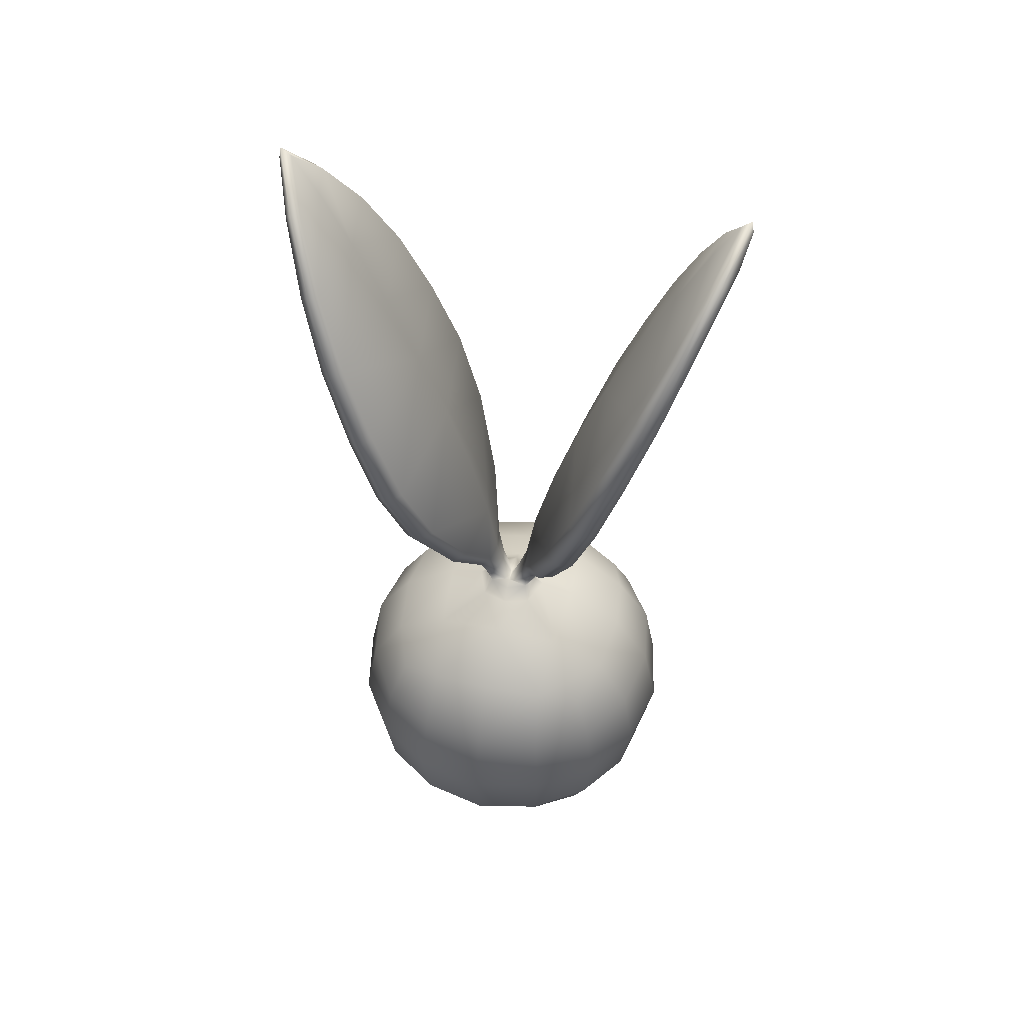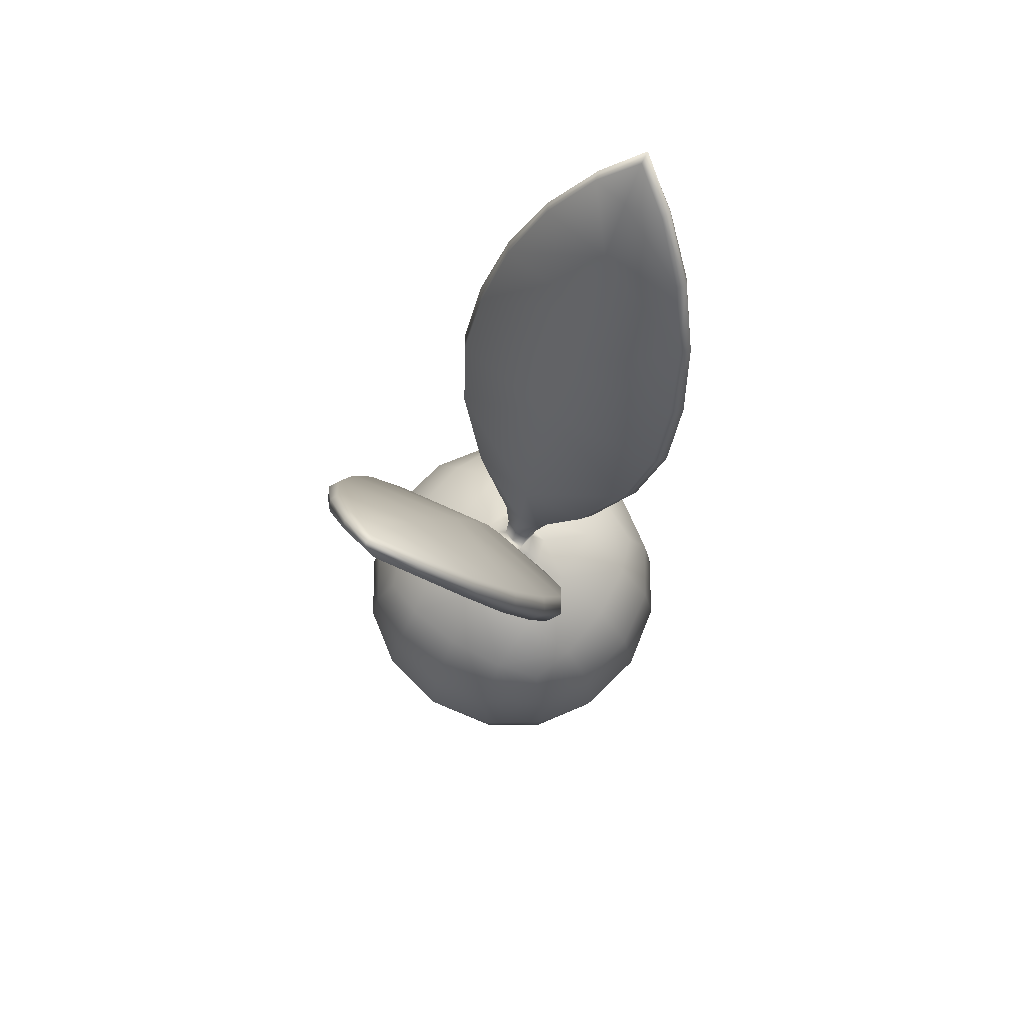
<metadata>
{"format":"obj","ext":"obj","renderer":"f3d","projection":"perspective","resolution":1024,"background":"white","views":[{"elev":49.8,"azim":-166.4,"up":"+Y"},{"elev":71.2,"azim":123.5,"up":"+Y"}]}
</metadata>
<code>
g pm0820_00_HimeriASkin
v 0.003607 -0.3654 -0.003228
v 0.0009615 -0.3684 -0.002161
v 0.003279 -0.3688 -0.002611
v 0.002247 -0.3649 -0.002323
v 0.00029 -0.3683 -3.458e-05
v 0.004913 -0.3619 -0.004953
v 0.001686 -0.3648 -1.571e-06
v 0.0009092 -0.3684 0.002055
v 0.003485 -0.3613 -0.003654
v 0.002214 -0.3649 0.002275
v 0.003265 -0.3688 0.002561
v 0.003607 -0.3655 0.003226
v 0.002938 -0.3612 7e-06
v 0.003444 -0.3613 0.003601
v 0.004912 -0.3619 0.004957
v 0.008381 -0.3523 0.01277
v 0.006117 -0.3514 0.01119
v 0.01299 -0.3397 0.0191
v 0.006105 -0.3514 -0.01118
v 0.008381 -0.3523 -0.01276
v 0.01299 -0.3397 -0.01908
v 0.004672 -0.351 4.259e-06
v 0.01052 -0.3388 0.01773
v 0.01051 -0.3388 -0.01771
v 0.01508 -0.3265 0.02029
v 0.01747 -0.3274 0.02191
v 0.008054 -0.3378 8.869e-06
v 0.01211 -0.3254 9.699e-06
v 0.01508 -0.3265 -0.02027
v 0.01747 -0.3274 -0.02189
v 0.01998 -0.3138 0.01965
v 0.02212 -0.3146 0.02127
v 0.02688 -0.3015 0.01848
v 0.01687 -0.3126 9.999e-06
v 0.01998 -0.3138 -0.01963
v 0.02212 -0.3146 -0.02125
v 0.02688 -0.3015 -0.01846
v 0.02498 -0.3008 -0.01724
v 0.03134 -0.2893 -0.01359
v 0.02498 -0.3008 0.01726
v 0.03134 -0.2893 0.01361
v 0.02228 -0.2998 9.999e-06
v 0.02767 -0.2881 9.999e-06
v 0.02973 -0.2888 -0.01272
v 0.02973 -0.2888 0.01274
v 0.03397 -0.2781 0.006298
v 0.03554 -0.2777 0.006711
v 0.03397 -0.2781 -0.006278
v 0.03554 -0.2777 -0.006691
v 0.03274 -0.278 9.999e-06
v 0.03688 -0.2708 9.999e-06
v 0.03854 -0.2695 9.999e-06
v -1.063e-31 -0.3717 -0.01212
v 0.004331 -0.3704 -0.004879
v -1.059e-31 -0.3704 -0.006246
v 0.01124 -0.3737 -0.01124
v 0.01028 -0.3796 -0.02037
v 0.02037 -0.3796 -0.01028
v -1.085e-31 -0.3783 -0.02165
v 0.006246 -0.3704 -1.431e-09
v -1.117e-31 -0.388 -0.028
v 0.01212 -0.3717 -1.431e-09
v 0.00429 -0.3704 0.004908
v 0.01124 -0.3737 0.01124
v 0.02037 -0.3796 0.01028
v 0.01028 -0.3796 0.02037
v -1.059e-31 -0.3704 0.006246
v -1.063e-31 -0.3717 0.01212
v -1.085e-31 -0.3783 0.02165
v -1.117e-31 -0.388 0.028
v 0.02165 -0.3783 -1.431e-09
v 0.028 -0.388 -1.431e-09
v 0.01764 -0.3823 -0.01764
v 0.02027 -0.3898 -0.02027
v 0.02606 -0.3889 -0.01114
v 0.02794 -0.4 -0.01196
v 0.01114 -0.3889 -0.02606
v 0.01196 -0.4 -0.02794
v -1.156e-31 -0.4 -0.03039
v -1.195e-31 -0.412 -0.028
v 0.02149 -0.4 -0.02149
v 0.02027 -0.4102 -0.02027
v 0.01114 -0.4111 -0.02606
v 0.01028 -0.4204 -0.02037
v -1.227e-31 -0.4217 -0.02165
v -1.249e-31 -0.4283 -0.01212
v 0.01764 -0.4177 -0.01764
v 0.02037 -0.4204 -0.01028
v 0.01124 -0.4263 -0.01124
v 0.01212 -0.4283 -1.431e-09
v -1.258e-31 -0.431 -1.431e-09
v -1.249e-31 -0.4283 0.01212
v 0.02606 -0.4111 -0.01114
v 0.028 -0.412 -1.431e-09
v 0.02165 -0.4217 -1.431e-09
v 0.02037 -0.4204 0.01028
v 0.01124 -0.4263 0.01124
v 0.01028 -0.4204 0.02037
v -1.227e-31 -0.4217 0.02165
v -1.195e-31 -0.412 0.028
v 0.03039 -0.4 -1.431e-09
v 0.02794 -0.4 0.01196
v 0.02606 -0.4111 0.01114
v 0.02606 -0.3889 0.01114
v 0.02027 -0.3898 0.02027
v 0.02149 -0.4 0.02149
v 0.02027 -0.4102 0.02027
v 0.01764 -0.4177 0.01764
v 0.01114 -0.4111 0.02606
v 0.01196 -0.4 0.02794
v -1.156e-31 -0.4 0.03039
v 0.01114 -0.3889 0.02606
v 0.01764 -0.3823 0.01764
v 0.00429 -0.3704 0.004908
v -1.059e-31 -0.3704 0.006246
v -1.053e-31 -0.3687 0.003931
v 0.003265 -0.3688 0.002561
v 0.006246 -0.3704 -1.431e-09
v 0.004684 -0.3692 -8.221e-06
v 0.004331 -0.3704 -0.004879
v 0.0009092 -0.3684 0.002055
v -1.052e-31 -0.3683 0.002042
v -1.052e-31 -0.3682 -1.431e-09
v 0.00029 -0.3683 -3.458e-05
v 0.003279 -0.3688 -0.002611
v -1.052e-31 -0.3683 -0.002217
v 0.0009615 -0.3684 -0.002161
v -1.059e-31 -0.3704 -0.006246
v -1.053e-31 -0.3687 -0.004026
v -0.003607 -0.3654 -0.003228
v -0.003279 -0.3688 -0.002611
v -0.0009615 -0.3684 -0.002161
v -0.002247 -0.3649 -0.002323
v -0.00029 -0.3683 -3.458e-05
v -0.004913 -0.3619 -0.004953
v -0.001686 -0.3648 -1.571e-06
v -0.0009092 -0.3684 0.002055
v -0.003485 -0.3613 -0.003654
v -0.002214 -0.3649 0.002275
v -0.003265 -0.3688 0.002561
v -0.003607 -0.3655 0.003226
v -0.002938 -0.3612 7e-06
v -0.003444 -0.3613 0.003601
v -0.004912 -0.3619 0.004957
v -0.008381 -0.3523 0.01277
v -0.006117 -0.3514 0.01119
v -0.01299 -0.3397 0.0191
v -0.006105 -0.3514 -0.01118
v -0.008381 -0.3523 -0.01276
v -0.01299 -0.3397 -0.01908
v -0.004672 -0.351 4.259e-06
v -0.01052 -0.3388 0.01773
v -0.01051 -0.3388 -0.01771
v -0.01508 -0.3265 0.02029
v -0.01747 -0.3274 0.02191
v -0.008054 -0.3378 8.869e-06
v -0.01211 -0.3254 9.699e-06
v -0.01508 -0.3265 -0.02027
v -0.01747 -0.3274 -0.02189
v -0.01998 -0.3138 0.01965
v -0.02212 -0.3146 0.02127
v -0.02688 -0.3015 0.01848
v -0.01687 -0.3126 9.999e-06
v -0.01998 -0.3138 -0.01963
v -0.02212 -0.3146 -0.02125
v -0.02688 -0.3015 -0.01846
v -0.02498 -0.3008 -0.01724
v -0.03134 -0.2893 -0.01359
v -0.02498 -0.3008 0.01726
v -0.03134 -0.2893 0.01361
v -0.02228 -0.2998 9.999e-06
v -0.02767 -0.2881 9.999e-06
v -0.02973 -0.2888 -0.01272
v -0.02973 -0.2888 0.01274
v -0.03397 -0.2781 0.006298
v -0.03554 -0.2777 0.006711
v -0.03397 -0.2781 -0.006278
v -0.03554 -0.2777 -0.006691
v -0.03274 -0.278 9.999e-06
v -0.03688 -0.2708 9.999e-06
v -0.03854 -0.2695 9.999e-06
v -1.063e-31 -0.3717 -0.01212
v -1.059e-31 -0.3704 -0.006246
v -0.004331 -0.3704 -0.004879
v -0.01124 -0.3737 -0.01124
v -0.01028 -0.3796 -0.02037
v -0.02037 -0.3796 -0.01028
v -1.085e-31 -0.3783 -0.02165
v -0.006246 -0.3704 -1.431e-09
v -1.117e-31 -0.388 -0.028
v -0.01212 -0.3717 -1.431e-09
v -0.00429 -0.3704 0.004908
v -0.01124 -0.3737 0.01124
v -0.02037 -0.3796 0.01028
v -0.01028 -0.3796 0.02037
v -1.059e-31 -0.3704 0.006246
v -1.063e-31 -0.3717 0.01212
v -1.085e-31 -0.3783 0.02165
v -1.117e-31 -0.388 0.028
v -0.02165 -0.3783 -1.431e-09
v -0.028 -0.388 -1.431e-09
v -0.01764 -0.3823 -0.01764
v -0.02027 -0.3898 -0.02027
v -0.02606 -0.3889 -0.01114
v -0.02794 -0.4 -0.01196
v -0.01114 -0.3889 -0.02606
v -0.01196 -0.4 -0.02794
v -1.156e-31 -0.4 -0.03039
v -1.195e-31 -0.412 -0.028
v -0.02149 -0.4 -0.02149
v -0.02027 -0.4102 -0.02027
v -0.01114 -0.4111 -0.02606
v -0.01028 -0.4204 -0.02037
v -1.227e-31 -0.4217 -0.02165
v -1.249e-31 -0.4283 -0.01212
v -0.01764 -0.4177 -0.01764
v -0.02037 -0.4204 -0.01028
v -0.01124 -0.4263 -0.01124
v -0.01212 -0.4283 -1.431e-09
v -1.258e-31 -0.431 -1.431e-09
v -1.249e-31 -0.4283 0.01212
v -0.02606 -0.4111 -0.01114
v -0.028 -0.412 -1.431e-09
v -0.02165 -0.4217 -1.431e-09
v -0.02037 -0.4204 0.01028
v -0.01124 -0.4263 0.01124
v -0.01028 -0.4204 0.02037
v -1.227e-31 -0.4217 0.02165
v -1.195e-31 -0.412 0.028
v -0.03039 -0.4 -1.431e-09
v -0.02794 -0.4 0.01196
v -0.02606 -0.4111 0.01114
v -0.02606 -0.3889 0.01114
v -0.02027 -0.3898 0.02027
v -0.02149 -0.4 0.02149
v -0.02027 -0.4102 0.02027
v -0.01764 -0.4177 0.01764
v -0.01114 -0.4111 0.02606
v -0.01196 -0.4 0.02794
v -1.156e-31 -0.4 0.03039
v -0.01114 -0.3889 0.02606
v -0.01764 -0.3823 0.01764
v -0.00429 -0.3704 0.004908
v -1.053e-31 -0.3687 0.003931
v -1.059e-31 -0.3704 0.006246
v -0.003265 -0.3688 0.002561
v -0.006246 -0.3704 -1.431e-09
v -0.004684 -0.3692 -8.221e-06
v -0.004331 -0.3704 -0.004879
v -0.0009092 -0.3684 0.002055
v -1.052e-31 -0.3683 0.002042
v -1.052e-31 -0.3682 -1.431e-09
v -0.00029 -0.3683 -3.458e-05
v -0.003279 -0.3688 -0.002611
v -1.052e-31 -0.3683 -0.002217
v -0.0009615 -0.3684 -0.002161
v -1.059e-31 -0.3704 -0.006246
v -1.053e-31 -0.3687 -0.004026
v -0.003607 -0.3654 -0.003228
v -0.004971 -0.3659 -0.002323
v -0.003279 -0.3688 -0.002611
v -0.004684 -0.3692 -8.221e-06
v -0.004913 -0.3619 -0.004953
v -0.005507 -0.3662 -1.571e-06
v -0.003265 -0.3688 0.002561
v -0.006343 -0.3624 -0.003654
v -0.005003 -0.366 0.002275
v -0.003607 -0.3655 0.003226
v -0.006877 -0.3626 7e-06
v -0.006383 -0.3624 0.003601
v -0.004912 -0.3619 0.004957
v -0.008381 -0.3523 0.01277
v -0.01069 -0.3531 0.01119
v -0.01299 -0.3397 0.0191
v -0.01071 -0.3531 -0.01118
v -0.008381 -0.3523 -0.01276
v -0.01299 -0.3397 -0.01908
v -0.01208 -0.3536 4.267e-06
v -0.01547 -0.3406 0.01773
v -0.01548 -0.3406 -0.01771
v -0.01986 -0.3282 0.02029
v -0.01747 -0.3274 0.02191
v -0.01744 -0.3412 8.843e-06
v -0.02212 -0.329 9.67e-06
v -0.01986 -0.3282 -0.02027
v -0.01747 -0.3274 -0.02189
v -0.02426 -0.3154 0.01965
v -0.02212 -0.3146 0.02127
v -0.02688 -0.3015 0.01848
v -0.02668 -0.3162 9.97e-06
v -0.02426 -0.3154 -0.01963
v -0.02212 -0.3146 -0.02125
v -0.02688 -0.3015 -0.01846
v -0.02877 -0.3022 -0.01724
v -0.03134 -0.2893 -0.01359
v -0.02877 -0.3022 0.01726
v -0.03134 -0.2893 0.01361
v -0.03098 -0.303 9.973e-06
v -0.03435 -0.2906 9.998e-06
v -0.03284 -0.29 -0.01272
v -0.03284 -0.29 0.01274
v -0.03649 -0.279 0.006298
v -0.03554 -0.2777 0.006711
v -0.03649 -0.279 -0.006278
v -0.03554 -0.2777 -0.006691
v -0.03752 -0.2797 9.999e-06
v -0.03895 -0.2716 9.999e-06
v -0.03854 -0.2695 9.999e-06
v 0.003607 -0.3654 -0.003228
v 0.003279 -0.3688 -0.002611
v 0.004971 -0.3659 -0.002323
v 0.004684 -0.3692 -8.221e-06
v 0.004913 -0.3619 -0.004953
v 0.005507 -0.3662 -1.571e-06
v 0.003265 -0.3688 0.002561
v 0.006343 -0.3624 -0.003654
v 0.005003 -0.366 0.002275
v 0.003607 -0.3655 0.003226
v 0.006877 -0.3626 7e-06
v 0.006383 -0.3624 0.003601
v 0.004912 -0.3619 0.004957
v 0.008381 -0.3523 0.01277
v 0.01069 -0.3531 0.01119
v 0.01299 -0.3397 0.0191
v 0.01071 -0.3531 -0.01118
v 0.008381 -0.3523 -0.01276
v 0.01299 -0.3397 -0.01908
v 0.01208 -0.3536 4.267e-06
v 0.01547 -0.3406 0.01773
v 0.01548 -0.3406 -0.01771
v 0.01986 -0.3282 0.02029
v 0.01747 -0.3274 0.02191
v 0.01744 -0.3412 8.843e-06
v 0.02212 -0.329 9.67e-06
v 0.01986 -0.3282 -0.02027
v 0.01747 -0.3274 -0.02189
v 0.02426 -0.3154 0.01965
v 0.02212 -0.3146 0.02127
v 0.02688 -0.3015 0.01848
v 0.02668 -0.3162 9.97e-06
v 0.02426 -0.3154 -0.01963
v 0.02212 -0.3146 -0.02125
v 0.02688 -0.3015 -0.01846
v 0.02877 -0.3022 -0.01724
v 0.03134 -0.2893 -0.01359
v 0.02877 -0.3022 0.01726
v 0.03134 -0.2893 0.01361
v 0.03098 -0.303 9.973e-06
v 0.03435 -0.2906 9.998e-06
v 0.03284 -0.29 -0.01272
v 0.03284 -0.29 0.01274
v 0.03649 -0.279 0.006298
v 0.03554 -0.2777 0.006711
v 0.03649 -0.279 -0.006278
v 0.03554 -0.2777 -0.006691
v 0.03752 -0.2797 9.999e-06
v 0.03895 -0.2716 9.999e-06
v 0.03854 -0.2695 9.999e-06
g pm0820_00_HimeriASkin_0
f 3 2 1
f 2 4 1
f 2 5 4
f 1 4 6
f 5 7 4
f 5 8 7
f 4 9 6
f 4 7 9
f 8 10 7
f 8 11 10
f 11 12 10
f 7 10 13
f 7 13 9
f 10 12 14
f 10 14 13
f 12 15 14
f 14 15 16
f 17 14 16
f 14 17 13
f 17 16 18
f 6 9 19
f 20 6 19
f 21 20 19
f 9 13 22
f 17 22 13
f 19 9 22
f 23 17 18
f 17 23 22
f 24 21 19
f 19 22 24
f 23 18 25
f 18 26 25
f 23 27 22
f 22 27 24
f 27 23 28
f 27 28 24
f 23 25 28
f 24 29 21
f 28 29 24
f 29 30 21
f 25 26 31
f 26 32 31
f 31 32 33
f 28 25 34
f 28 34 29
f 25 31 34
f 29 35 30
f 34 35 29
f 35 36 30
f 37 36 35
f 38 37 35
f 38 35 34
f 39 37 38
f 40 31 33
f 40 33 41
f 34 31 42
f 42 38 34
f 31 40 42
f 42 43 38
f 42 40 43
f 44 39 38
f 43 44 38
f 45 40 41
f 40 45 43
f 45 41 46
f 43 45 46
f 41 47 46
f 44 48 39
f 48 49 39
f 43 50 44
f 50 43 46
f 50 48 44
f 46 47 51
f 51 50 46
f 48 50 51
f 48 51 49
f 47 52 51
f 51 52 49
f 55 54 53
f 54 56 53
f 53 56 57
f 57 56 58
f 59 53 57
f 56 54 60
f 59 57 61
f 62 56 60
f 58 56 62
f 60 63 62
f 63 64 62
f 62 64 65
f 65 64 66
f 63 67 64
f 67 68 64
f 66 64 68
f 69 66 68
f 69 70 66
f 71 58 62
f 71 62 65
f 71 72 58
f 71 65 72
f 73 57 58
f 73 58 74
f 73 74 57
f 72 75 58
f 58 75 74
f 76 75 72
f 74 75 76
f 74 77 57
f 78 77 74
f 57 77 61
f 61 77 78
f 79 61 78
f 79 78 80
f 81 74 76
f 81 78 74
f 81 82 78
f 81 76 82
f 78 83 80
f 82 83 78
f 80 83 84
f 84 83 82
f 85 80 84
f 85 84 86
f 87 84 82
f 87 82 88
f 87 88 84
f 84 89 86
f 88 89 84
f 86 89 90
f 90 89 88
f 91 86 90
f 91 90 92
f 76 93 82
f 82 93 88
f 94 93 76
f 88 93 94
f 95 90 88
f 95 88 94
f 95 96 90
f 95 94 96
f 90 97 92
f 96 97 90
f 92 97 98
f 98 97 96
f 99 92 98
f 99 98 100
f 101 94 76
f 101 76 72
f 101 102 94
f 101 72 102
f 94 103 96
f 102 103 94
f 72 104 102
f 65 104 72
f 102 104 105
f 105 104 65
f 106 103 102
f 106 102 105
f 96 103 107
f 106 107 103
f 108 98 96
f 108 96 107
f 108 107 98
f 107 109 98
f 106 109 107
f 98 109 100
f 100 109 110
f 106 110 109
f 111 100 110
f 111 110 70
f 106 112 110
f 110 112 70
f 106 105 112
f 70 112 66
f 66 112 105
f 113 66 105
f 113 105 65
f 113 65 66
f 116 115 114
f 117 116 114
f 117 114 118
f 119 117 118
f 118 120 119
f 117 121 116
f 121 122 116
f 123 122 121
f 124 123 121
f 120 125 119
f 126 123 124
f 127 126 124
f 126 127 125
f 125 120 128
f 129 126 125
f 129 125 128
f 132 131 130
f 133 132 130
f 134 132 133
f 133 130 135
f 136 134 133
f 137 134 136
f 138 133 135
f 136 133 138
f 139 137 136
f 140 137 139
f 141 140 139
f 139 136 142
f 142 136 138
f 141 139 143
f 143 139 142
f 144 141 143
f 144 143 145
f 143 146 145
f 146 143 142
f 145 146 147
f 138 135 148
f 135 149 148
f 149 150 148
f 142 138 151
f 151 146 142
f 138 148 151
f 146 152 147
f 152 146 151
f 150 153 148
f 151 148 153
f 147 152 154
f 155 147 154
f 156 152 151
f 156 151 153
f 152 156 157
f 157 156 153
f 154 152 157
f 158 153 150
f 158 157 153
f 159 158 150
f 155 154 160
f 161 155 160
f 161 160 162
f 154 157 163
f 163 157 158
f 160 154 163
f 164 158 159
f 164 163 158
f 165 164 159
f 165 166 164
f 166 167 164
f 164 167 163
f 166 168 167
f 160 169 162
f 162 169 170
f 160 163 171
f 167 171 163
f 169 160 171
f 172 171 167
f 169 171 172
f 168 173 167
f 173 172 167
f 169 174 170
f 174 169 172
f 170 174 175
f 174 172 175
f 176 170 175
f 177 173 168
f 178 177 168
f 179 172 173
f 172 179 175
f 177 179 173
f 176 175 180
f 179 180 175
f 179 177 180
f 180 177 178
f 181 176 180
f 181 180 178
f 184 183 182
f 185 184 182
f 185 182 186
f 185 186 187
f 182 188 186
f 184 185 189
f 186 188 190
f 185 191 189
f 185 187 191
f 192 189 191
f 193 192 191
f 193 191 194
f 193 194 195
f 196 192 193
f 197 196 193
f 193 195 197
f 195 198 197
f 199 198 195
f 187 200 191
f 191 200 194
f 201 200 187
f 194 200 201
f 186 202 187
f 187 202 203
f 203 202 186
f 204 201 187
f 204 187 203
f 204 205 201
f 204 203 205
f 206 203 186
f 206 207 203
f 206 186 190
f 206 190 207
f 190 208 207
f 207 208 209
f 203 210 205
f 207 210 203
f 211 210 207
f 205 210 211
f 212 207 209
f 212 211 207
f 212 209 213
f 212 213 211
f 209 214 213
f 213 214 215
f 213 216 211
f 211 216 217
f 217 216 213
f 218 213 215
f 218 217 213
f 218 215 219
f 218 219 217
f 215 220 219
f 219 220 221
f 222 205 211
f 222 211 217
f 222 223 205
f 222 217 223
f 219 224 217
f 217 224 223
f 225 224 219
f 223 224 225
f 226 219 221
f 226 225 219
f 226 221 227
f 226 227 225
f 221 228 227
f 227 228 229
f 223 230 205
f 205 230 201
f 231 230 223
f 201 230 231
f 232 223 225
f 232 231 223
f 233 201 231
f 233 194 201
f 233 231 234
f 233 234 194
f 232 235 231
f 231 235 234
f 232 225 236
f 232 236 235
f 227 237 225
f 225 237 236
f 236 237 227
f 238 236 227
f 238 235 236
f 238 227 229
f 238 229 239
f 238 239 235
f 229 240 239
f 239 240 199
f 241 235 239
f 241 239 199
f 241 234 235
f 241 199 195
f 241 195 234
f 195 242 234
f 234 242 194
f 194 242 195
f 245 244 243
f 244 246 243
f 243 246 247
f 246 248 247
f 249 247 248
f 250 246 244
f 251 250 244
f 251 252 250
f 252 253 250
f 254 249 248
f 252 255 253
f 255 256 253
f 256 255 254
f 249 254 257
f 255 258 254
f 254 258 257
f 261 260 259
f 261 262 260
f 259 260 263
f 262 264 260
f 262 265 264
f 260 266 263
f 260 264 266
f 265 267 264
f 265 268 267
f 264 267 269
f 264 269 266
f 267 268 270
f 267 270 269
f 268 271 270
f 270 271 272
f 273 270 272
f 270 273 269
f 273 272 274
f 263 266 275
f 276 263 275
f 277 276 275
f 266 269 278
f 273 278 269
f 275 266 278
f 279 273 274
f 273 279 278
f 280 277 275
f 275 278 280
f 279 274 281
f 274 282 281
f 279 283 278
f 278 283 280
f 283 279 284
f 283 284 280
f 279 281 284
f 280 285 277
f 284 285 280
f 285 286 277
f 281 282 287
f 282 288 287
f 287 288 289
f 284 281 290
f 284 290 285
f 281 287 290
f 285 291 286
f 290 291 285
f 291 292 286
f 293 292 291
f 294 293 291
f 294 291 290
f 295 293 294
f 296 287 289
f 296 289 297
f 290 287 298
f 298 294 290
f 287 296 298
f 298 299 294
f 298 296 299
f 300 295 294
f 299 300 294
f 301 296 297
f 296 301 299
f 301 297 302
f 299 301 302
f 297 303 302
f 300 304 295
f 304 305 295
f 299 306 300
f 306 299 302
f 306 304 300
f 302 303 307
f 307 306 302
f 304 306 307
f 304 307 305
f 303 308 307
f 307 308 305
f 311 310 309
f 312 310 311
f 311 309 313
f 314 312 311
f 315 312 314
f 316 311 313
f 314 311 316
f 317 315 314
f 318 315 317
f 317 314 319
f 319 314 316
f 318 317 320
f 320 317 319
f 321 318 320
f 321 320 322
f 320 323 322
f 323 320 319
f 322 323 324
f 316 313 325
f 313 326 325
f 326 327 325
f 319 316 328
f 328 323 319
f 316 325 328
f 323 329 324
f 329 323 328
f 327 330 325
f 328 325 330
f 324 329 331
f 332 324 331
f 333 329 328
f 333 328 330
f 329 333 334
f 334 333 330
f 331 329 334
f 335 330 327
f 335 334 330
f 336 335 327
f 332 331 337
f 338 332 337
f 338 337 339
f 331 334 340
f 340 334 335
f 337 331 340
f 341 335 336
f 341 340 335
f 342 341 336
f 342 343 341
f 343 344 341
f 341 344 340
f 343 345 344
f 337 346 339
f 339 346 347
f 337 340 348
f 344 348 340
f 346 337 348
f 349 348 344
f 346 348 349
f 345 350 344
f 350 349 344
f 346 351 347
f 351 346 349
f 347 351 352
f 351 349 352
f 353 347 352
f 354 350 345
f 355 354 345
f 356 349 350
f 349 356 352
f 354 356 350
f 353 352 357
f 356 357 352
f 356 354 357
f 357 354 355
f 358 353 357
f 358 357 355

</code>
